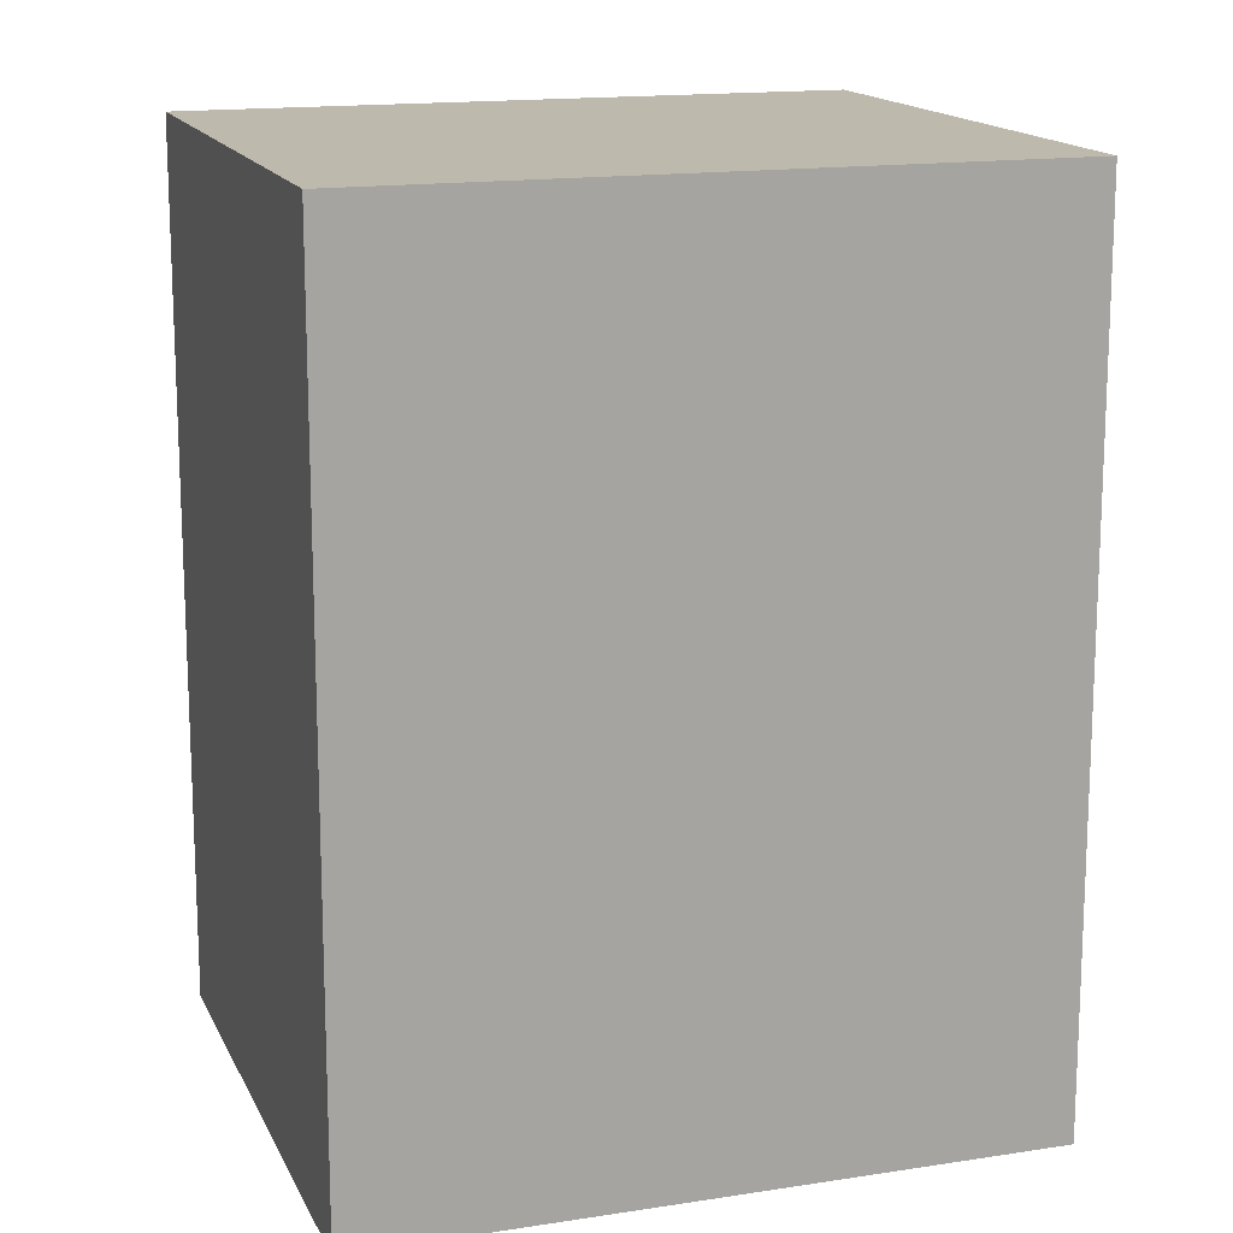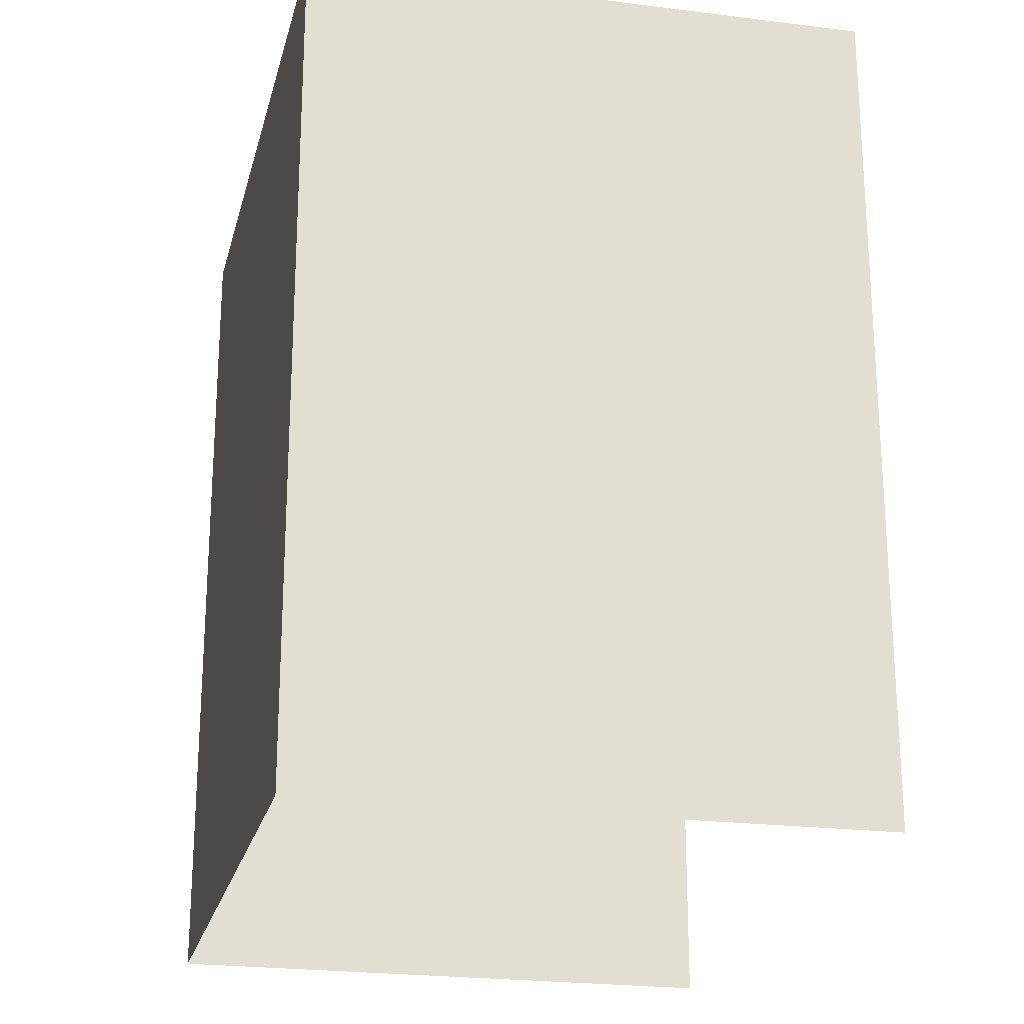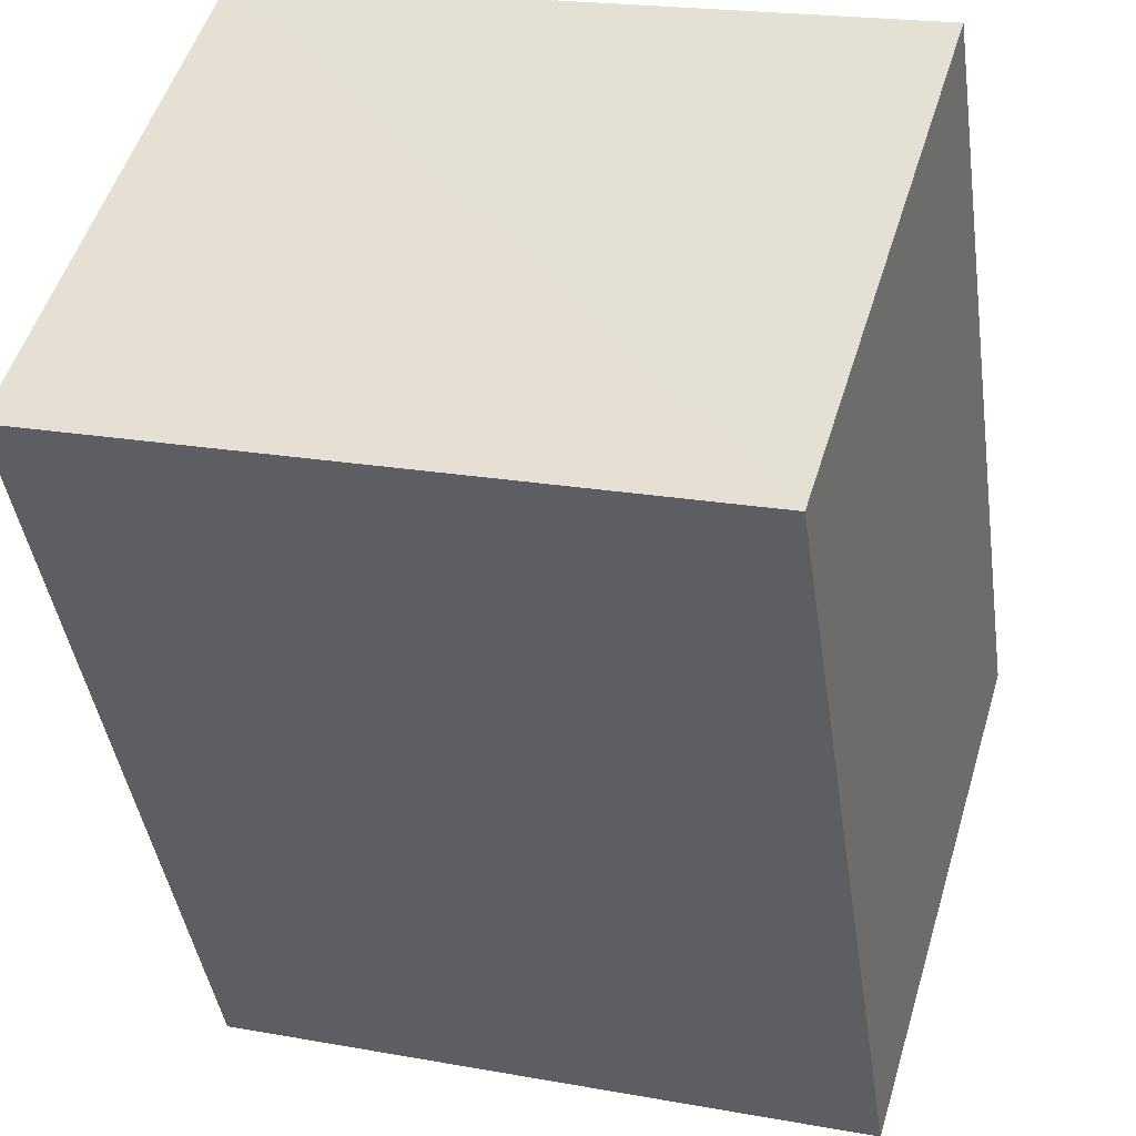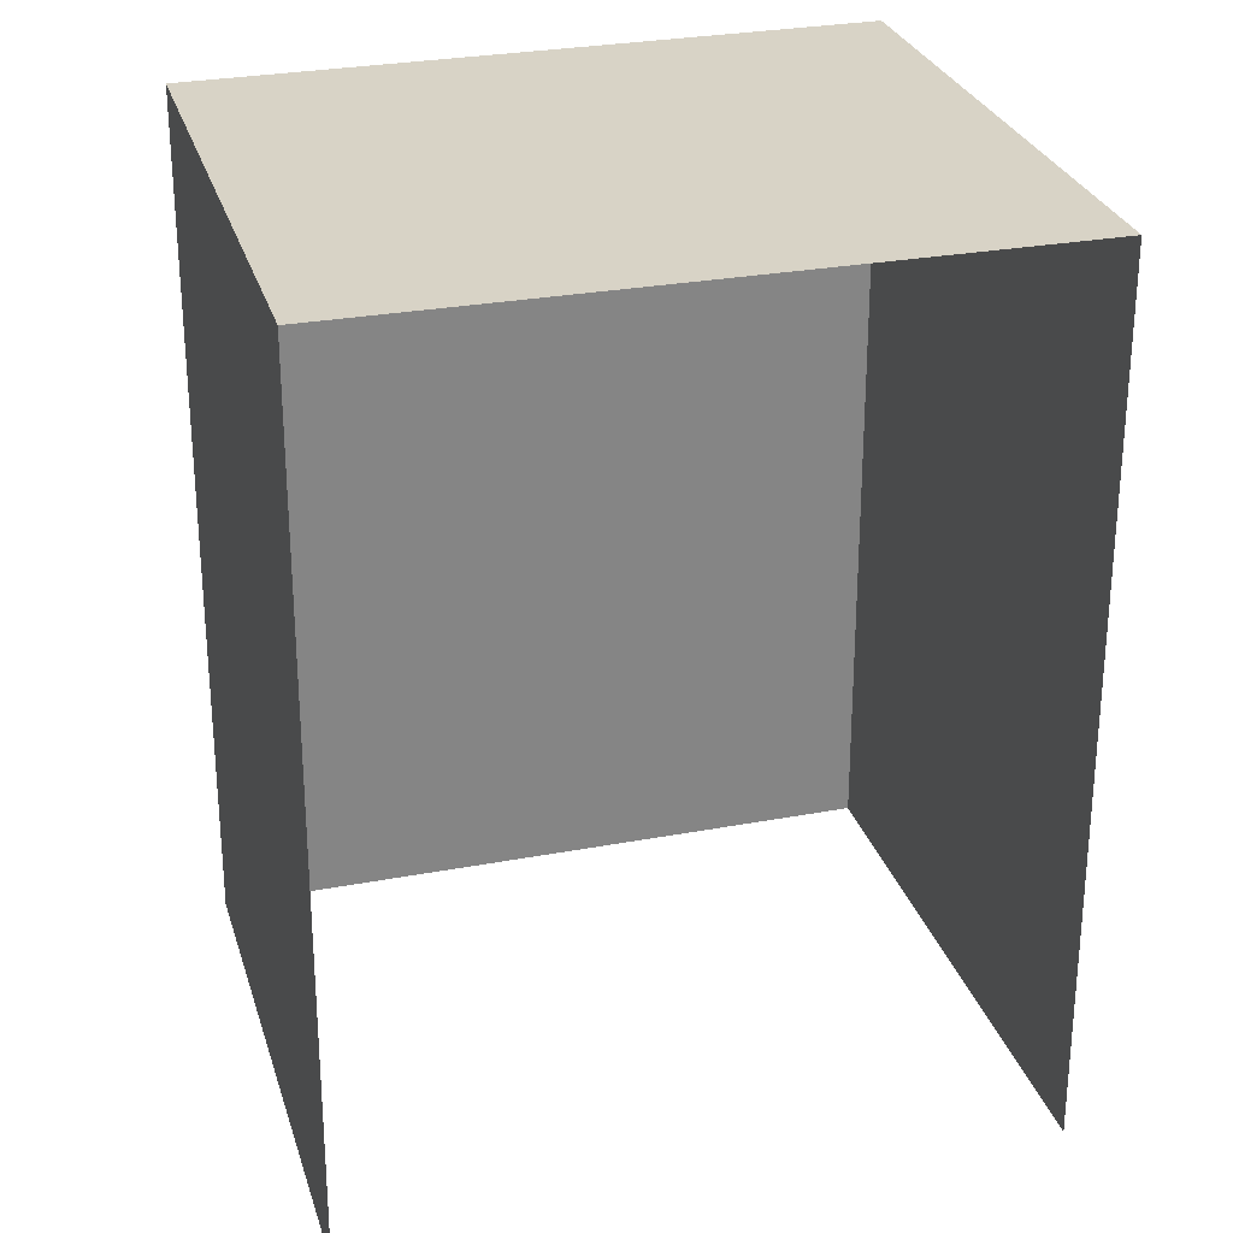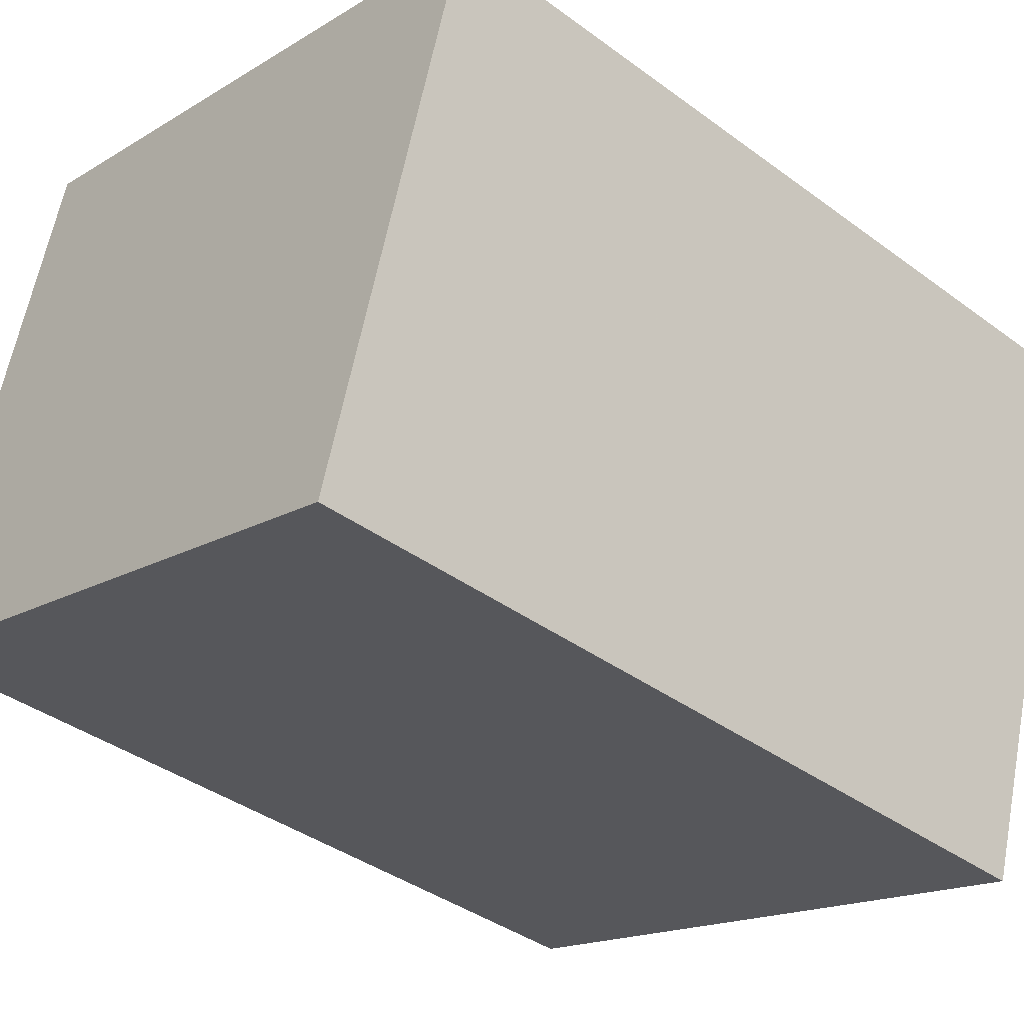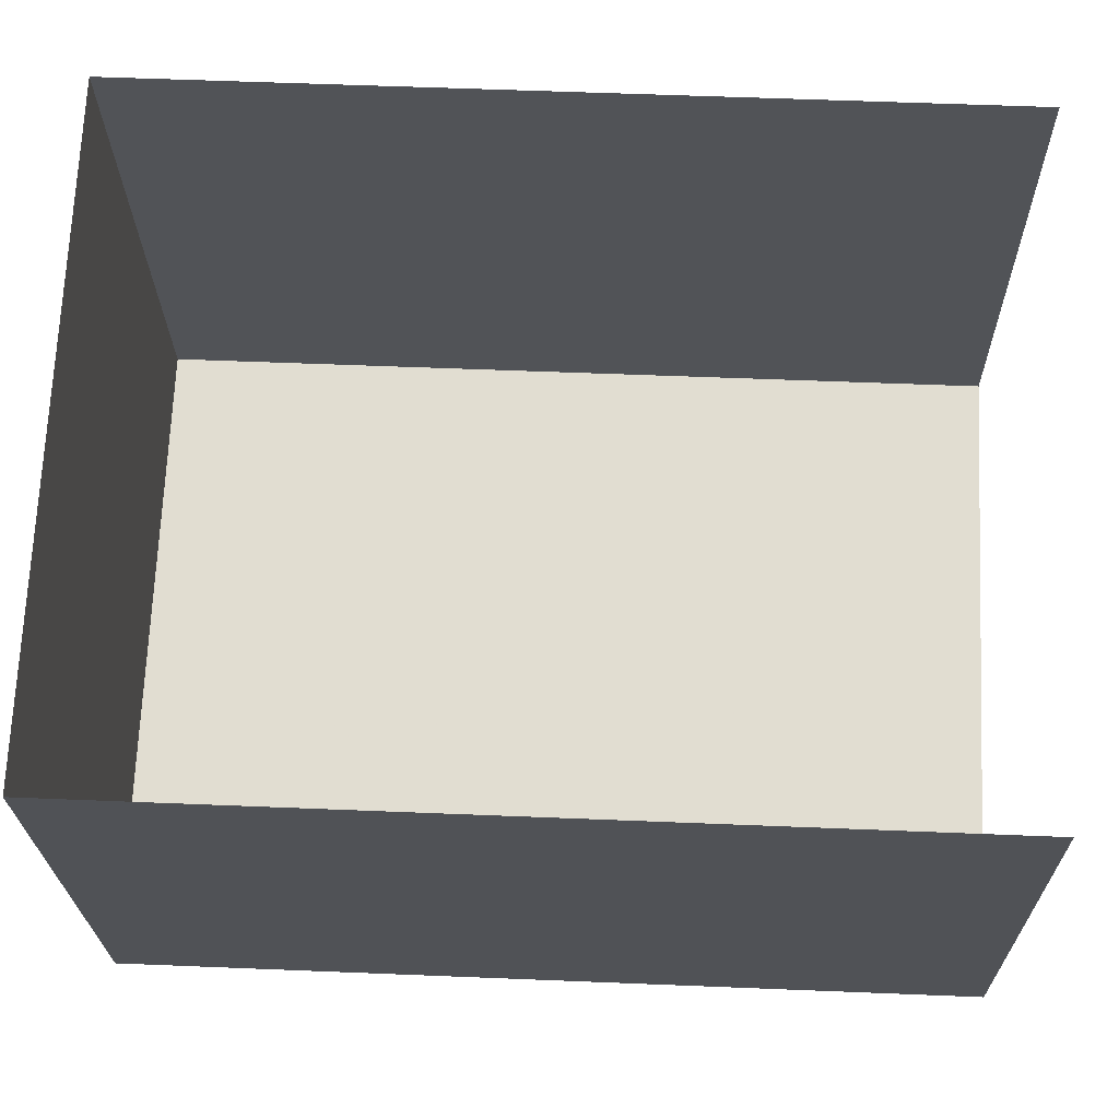
<metadata>
{"format":"obj","ext":"obj","renderer":"f3d","projection":"perspective","resolution":1024,"background":"white","views":[{"elev":15.4,"azim":-34.4,"up":"+Z"},{"elev":-23.0,"azim":61.5,"up":"+Z"},{"elev":-42.7,"azim":8.3,"up":"+Y"},{"elev":28.2,"azim":148.2,"up":"+Z"},{"elev":-39.1,"azim":47.3,"up":"+Y"},{"elev":52.5,"azim":92.7,"up":"+Y"}]}
</metadata>
<code>
v -2.255e+05 -1.277e+05 12.89
v -2.255e+05 -1.277e+05 12.89
v -2.255e+05 -1.277e+05 12.89
v -2.255e+05 -1.277e+05 12.89
v -2.255e+05 -1.277e+05 15.49
v -2.255e+05 -1.277e+05 15.49
v -2.255e+05 -1.277e+05 15.49
v -2.255e+05 -1.277e+05 15.49
f 1 2 3
f 4 1 3
f 6 4 3
f 7 6 3
f 5 6 7
f 8 5 7
f 8 2 1
f 5 8 1
f 8 3 2
f 8 7 3
f 6 1 4
f 6 5 1

</code>
